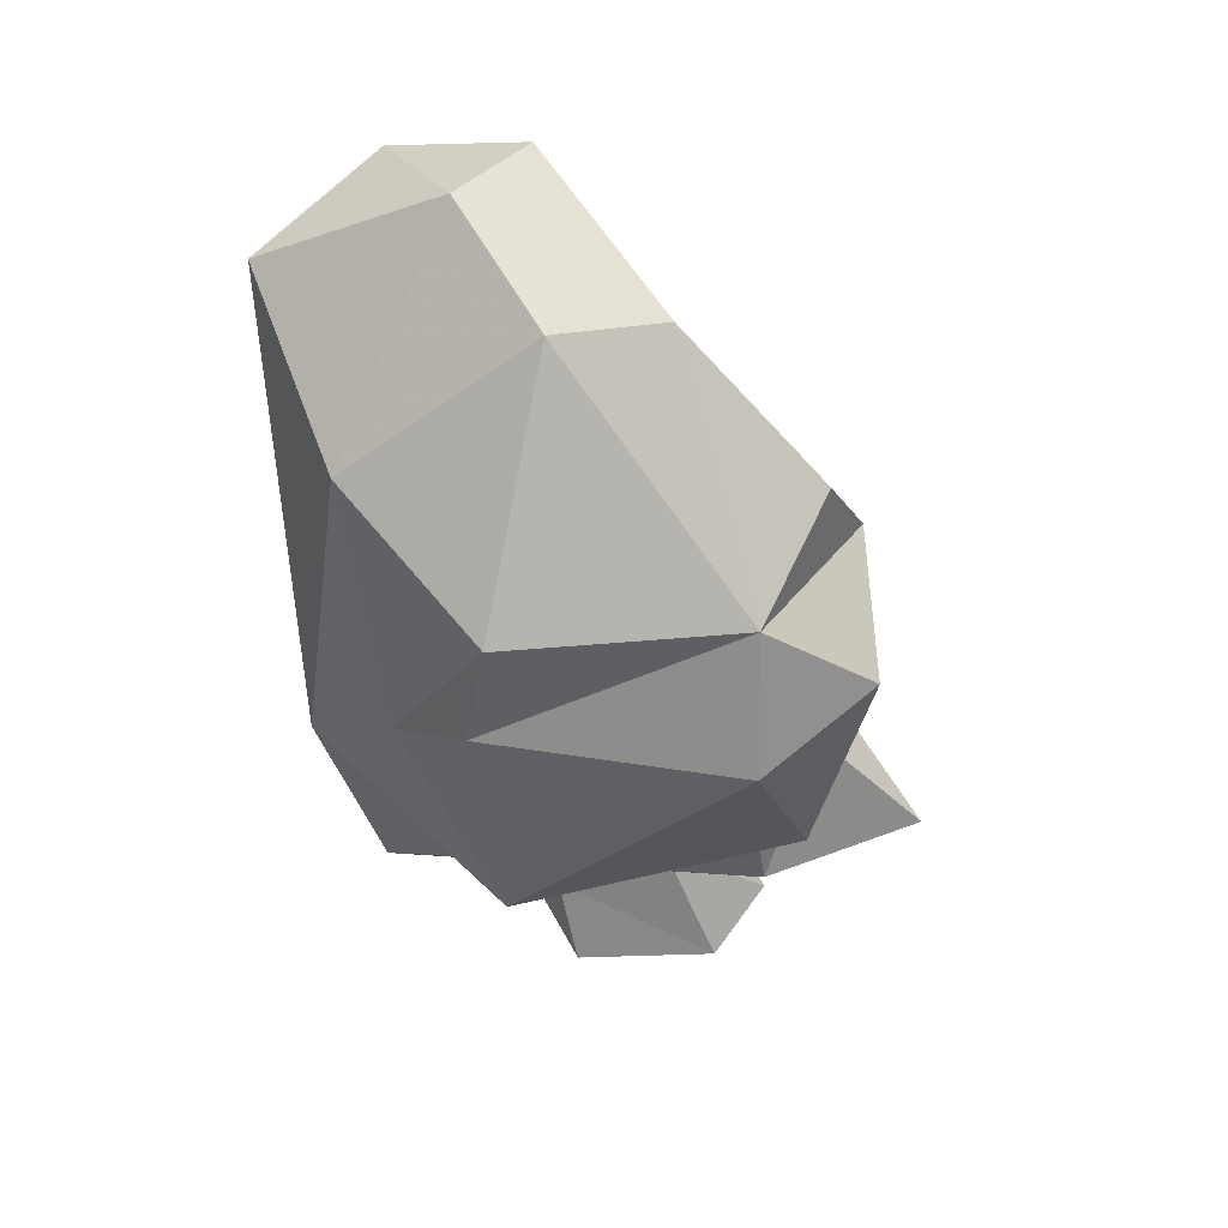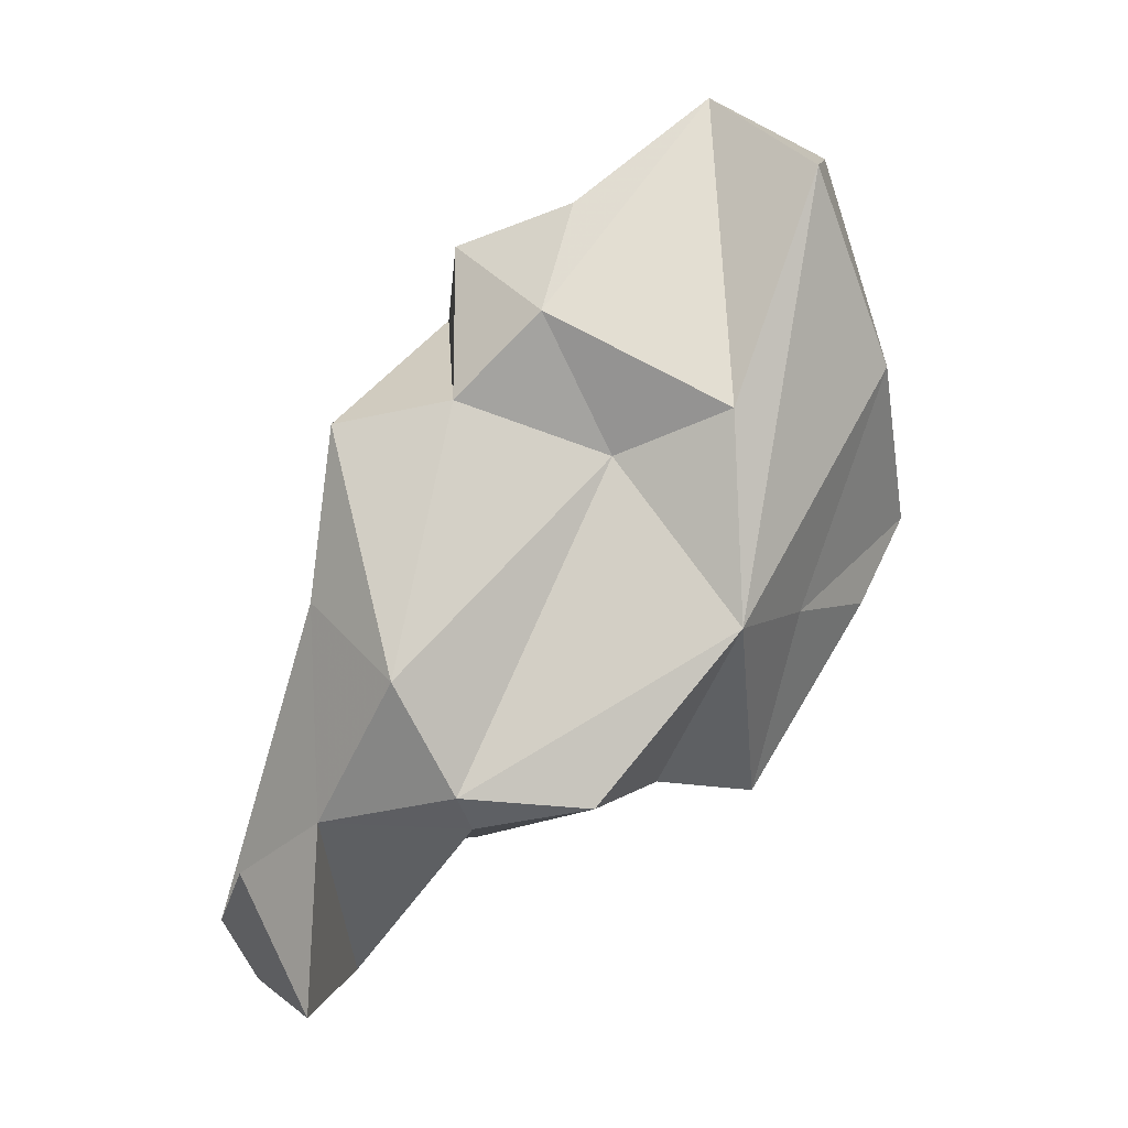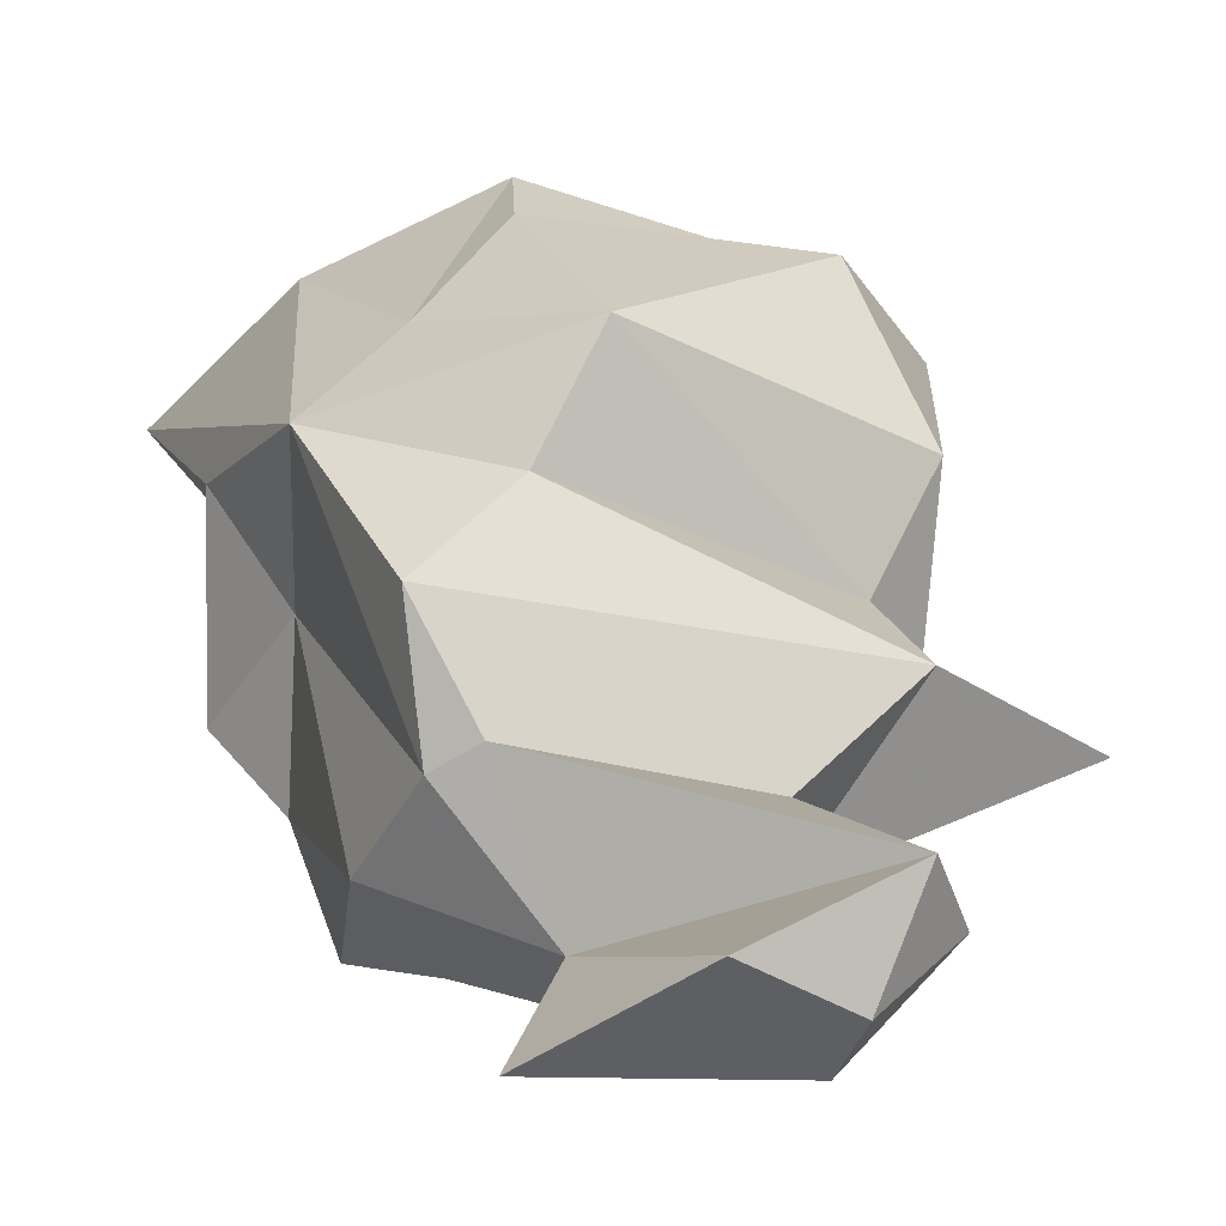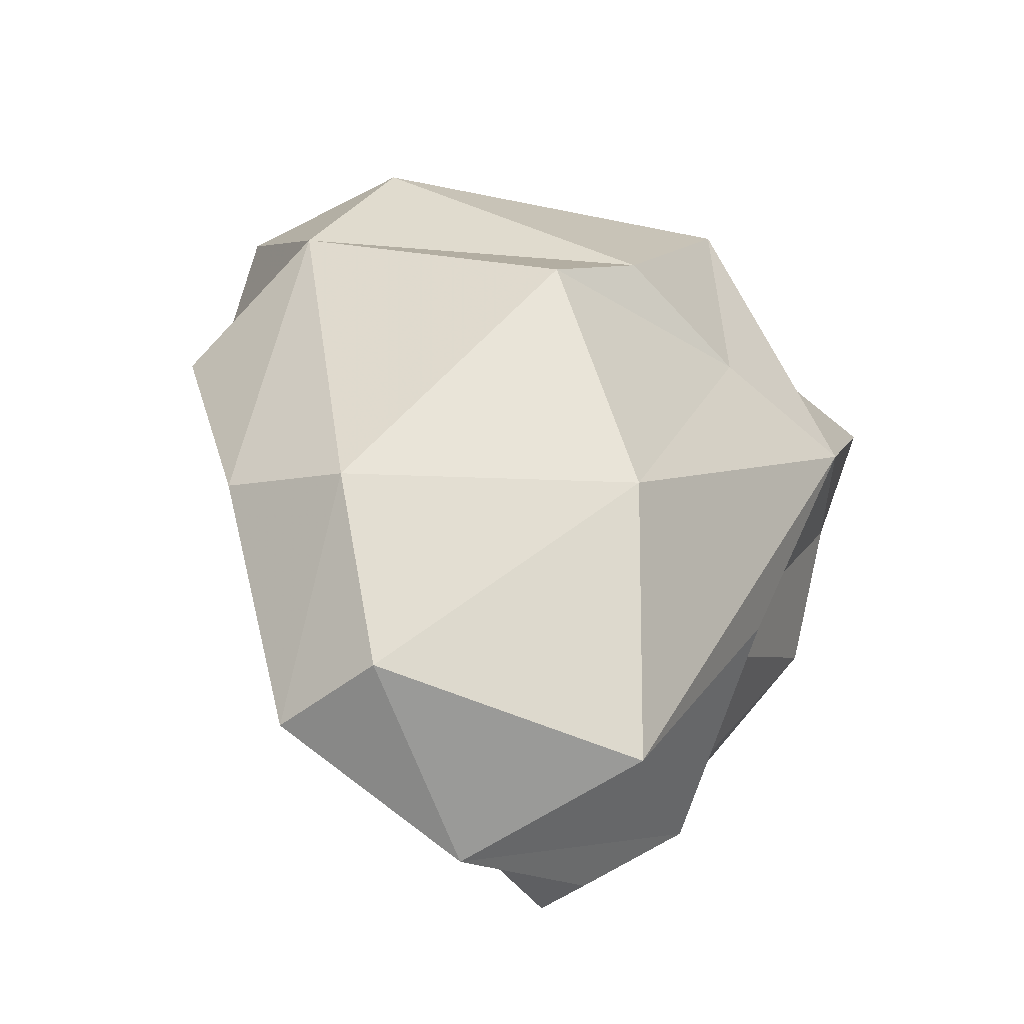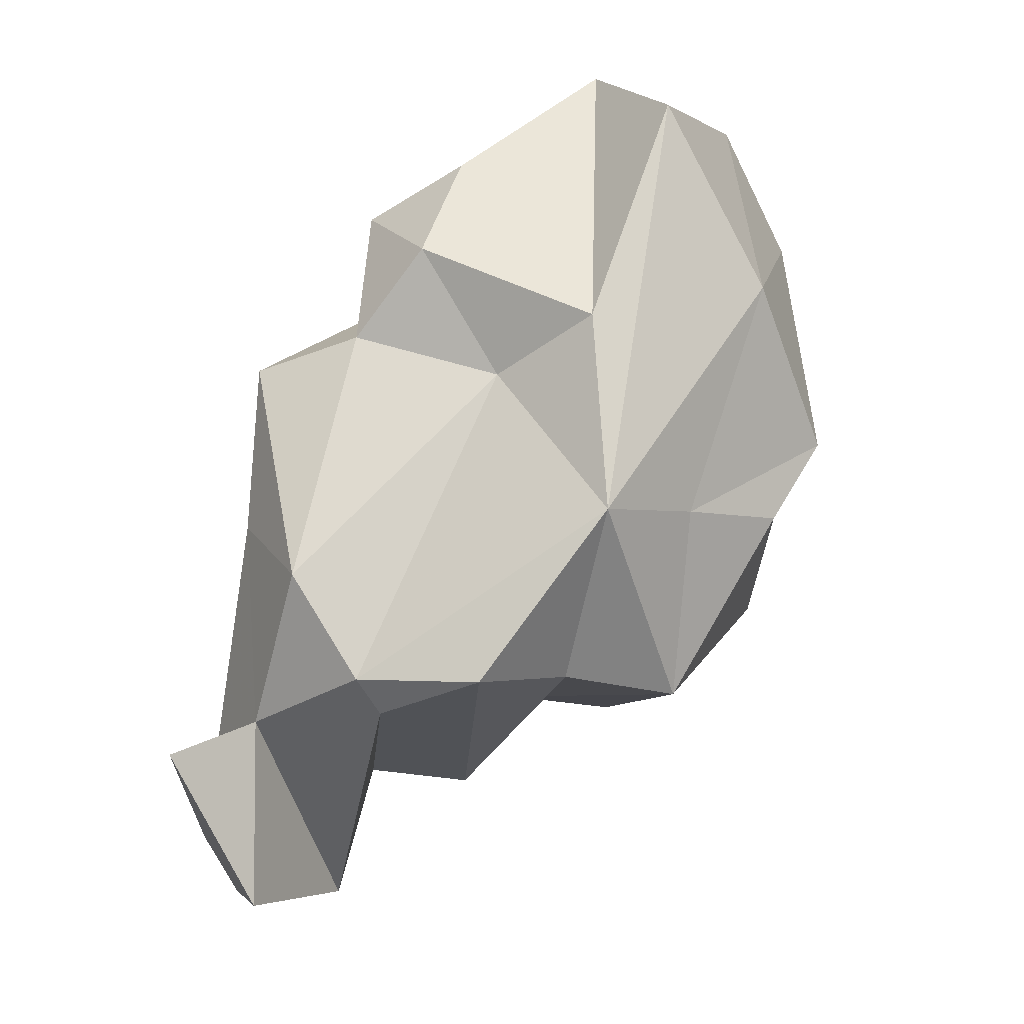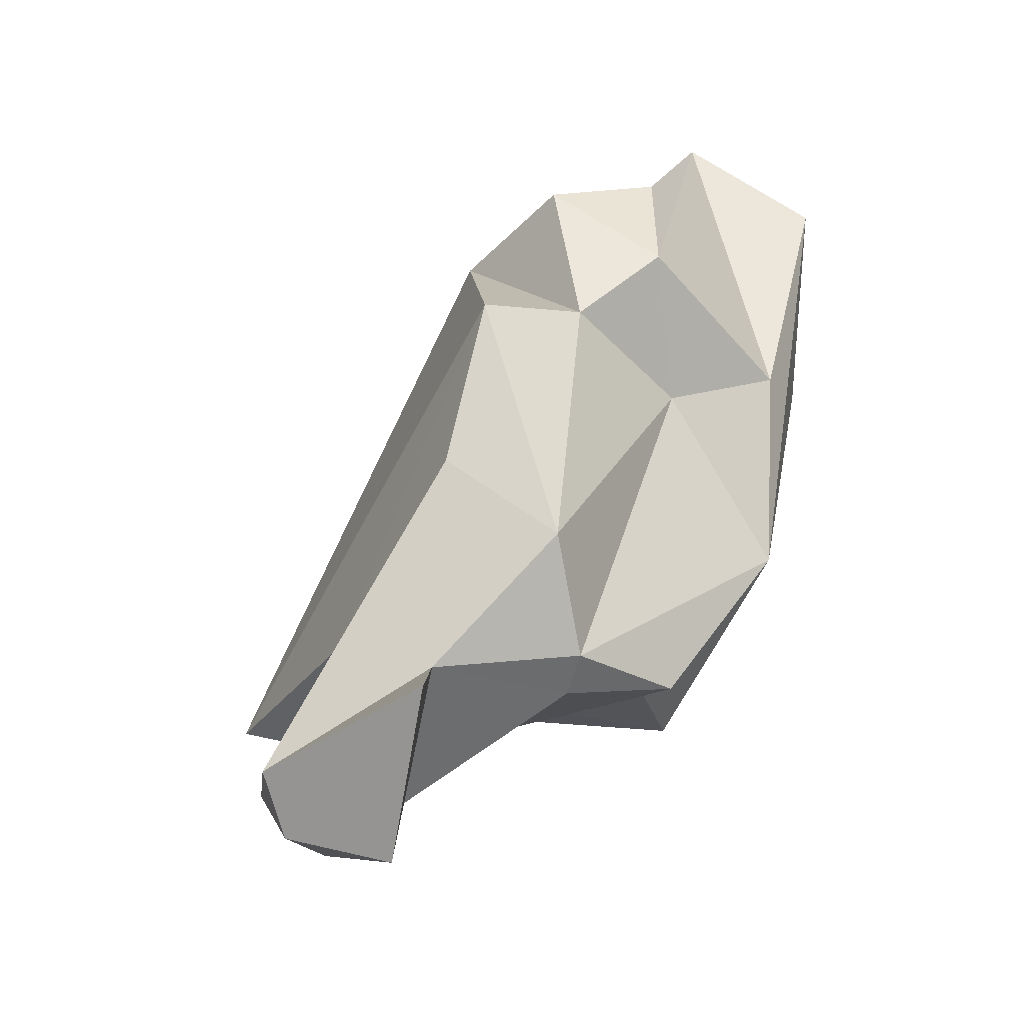
<metadata>
{"format":"obj","ext":"obj","renderer":"f3d","projection":"perspective","resolution":1024,"background":"white","views":[{"elev":13.7,"azim":7.0,"up":"+Y"},{"elev":-6.4,"azim":-101.7,"up":"+Y"},{"elev":-7.2,"azim":-17.8,"up":"+Z"},{"elev":44.6,"azim":-152.1,"up":"+Z"},{"elev":-18.2,"azim":-86.2,"up":"+Y"},{"elev":-20.6,"azim":-140.2,"up":"+Y"}]}
</metadata>
<code>
v 211.1 204.9 157
v 211.9 208.5 149.9
v 210.9 214.3 160.3
v 214.5 207.4 164.2
v 211.9 196.8 157.5
v 213.6 190.2 152.3
v 215.7 197.8 160.9
v 213.6 203.4 153
v 214.3 190.5 147.2
v 215.7 189.4 148.1
v 213.3 213 151.4
v 213.3 194.7 144.6
v 215.5 211.6 147.3
v 218.4 216.8 163.1
v 213.9 205.3 147
v 215 217.9 157.2
v 215.6 187.8 139.4
v 219.7 182.2 142.4
v 220.8 209.9 147.9
v 219.6 191 160
v 217.9 189.7 142.5
v 219 198.5 164.6
v 216.9 197.9 142
v 217.4 191.3 155.6
v 220.8 218.3 160.7
v 228.3 189.1 150.4
v 221.9 212.5 165.6
v 225.9 183.7 145
v 220 202.2 166.7
v 223.9 188.8 146.7
v 224 183.5 140.8
v 227.9 193 152.7
v 215.4 204.5 142.6
v 231.1 207 161.8
v 223.8 185.8 139.3
v 230.1 197.4 149.4
v 225.9 212.7 163.5
v 228.9 202.7 164.8
v 224.2 210.7 155.7
v 227.8 186.1 143.1
v 230.2 192.9 157
v 227.4 203.1 155.5
v 228.9 197.2 163.7
v 224.8 192.3 144.3
v 230.4 195 150.9
v 232.1 205 158.1
v 232.8 200.1 161.2
v 234.4 190.9 148.2
g foo
f 38 37 27
f 14 27 25
f 27 37 25
f 4 27 14
f 38 34 37
f 29 38 27
f 29 27 4
f 14 25 16
f 3 14 16
f 4 14 3
f 46 38 47
f 38 43 47
f 46 34 38
f 22 43 38
f 22 38 29
f 46 39 34
f 22 29 7
f 37 34 39
f 4 7 29
f 37 39 25
f 25 39 16
f 11 2 16
f 16 1 3
f 41 47 43
f 20 41 43
f 46 47 42
f 22 20 43
f 39 46 42
f 5 7 4
f 42 11 39
f 3 5 4
f 3 1 5
f 39 11 16
f 16 2 1
f 45 47 41
f 45 42 47
f 20 22 7
f 20 7 5
f 42 36 19
f 11 42 19
f 5 1 8
f 11 19 13
f 1 2 8
f 2 11 13
f 32 45 41
f 32 41 20
f 45 36 42
f 24 32 20
f 20 5 24
f 15 13 19
f 15 8 2
f 2 13 15
f 26 48 45
f 26 45 32
f 45 48 36
f 32 24 26
f 6 26 24
f 36 48 19
f 48 33 19
f 6 24 5
f 9 6 5
f 9 5 8
f 33 15 19
f 8 12 9
f 12 8 15
f 33 12 15
f 44 48 26
f 30 44 26
f 10 30 26
f 6 10 26
f 44 33 48
f 6 9 10
f 23 33 44
f 12 33 23
f 30 40 44
f 28 40 30
f 40 35 44
f 30 10 28
f 10 21 28
f 23 44 35
f 21 23 35
f 9 21 10
f 23 21 12
f 9 12 21
f 31 35 40
f 31 40 28
f 18 31 28
f 21 18 28
f 21 17 18
f 21 35 17
f 17 31 18
f 17 35 31
g

</code>
